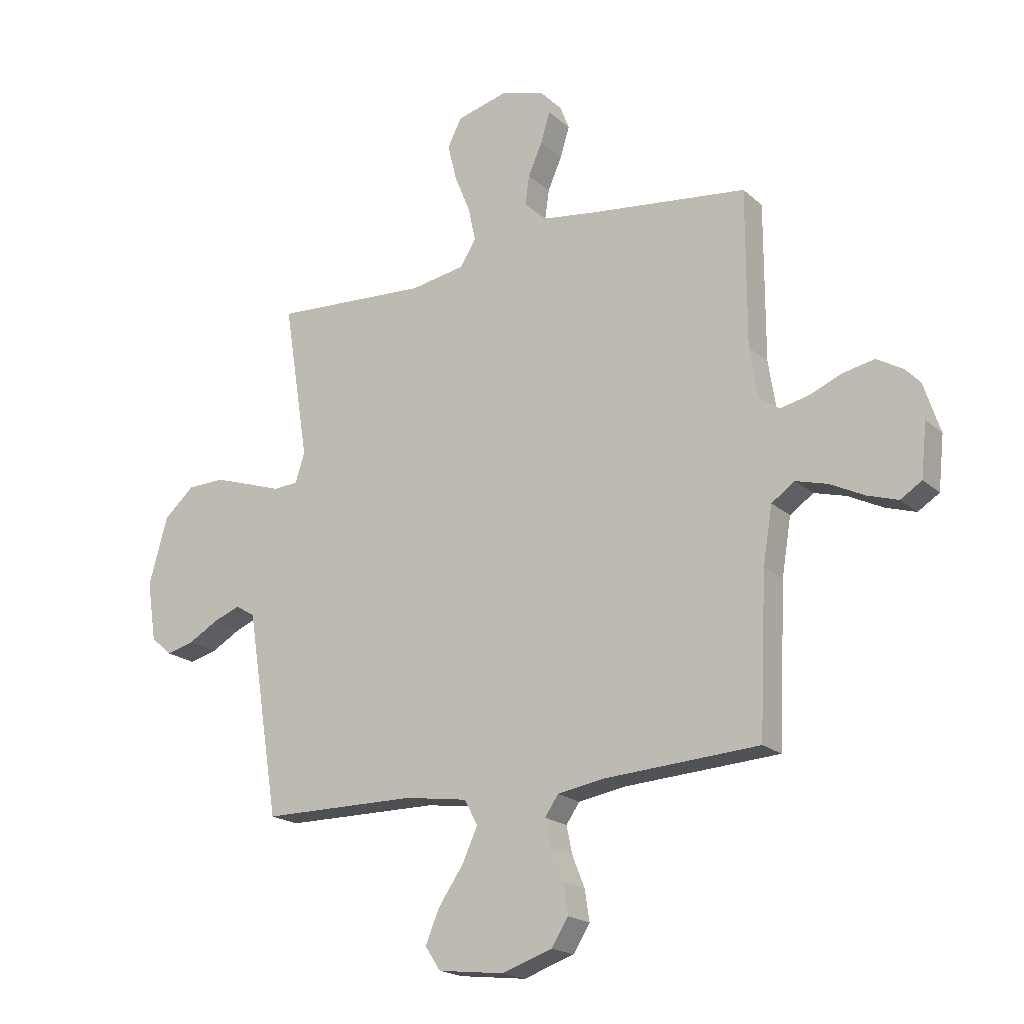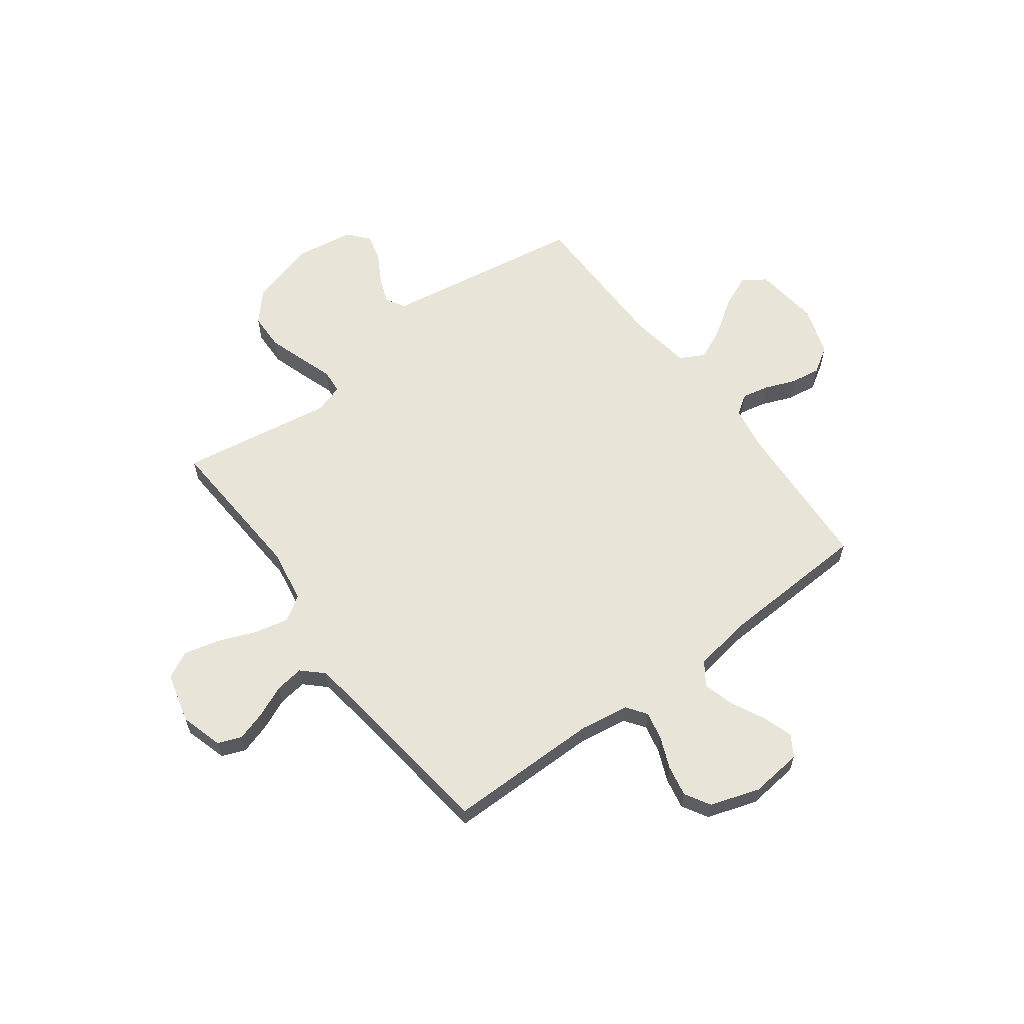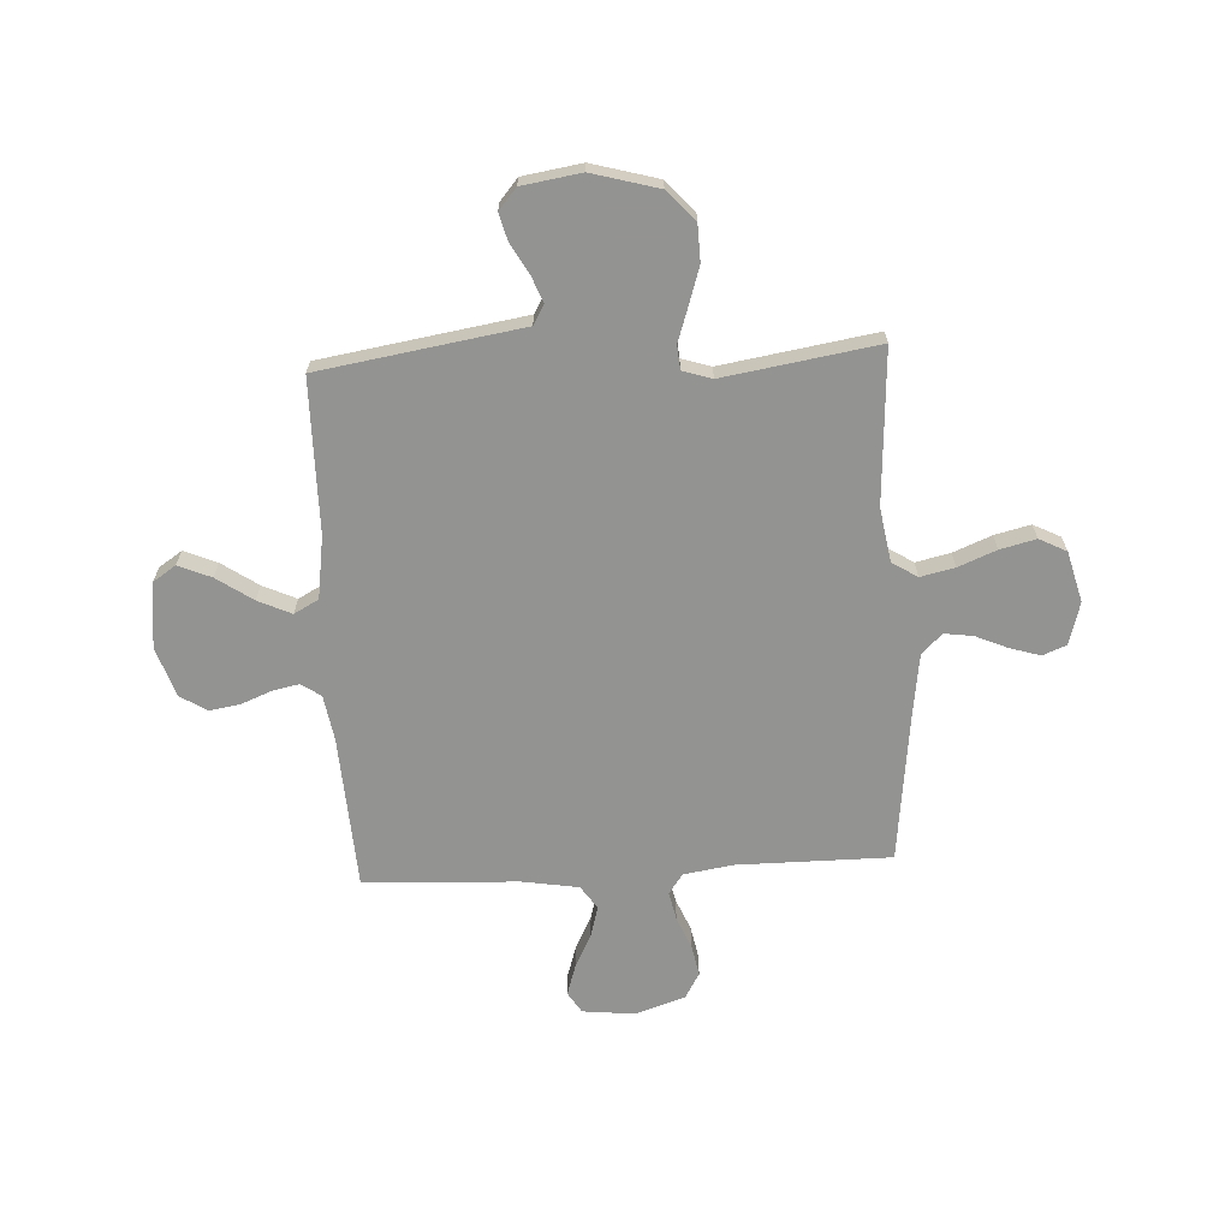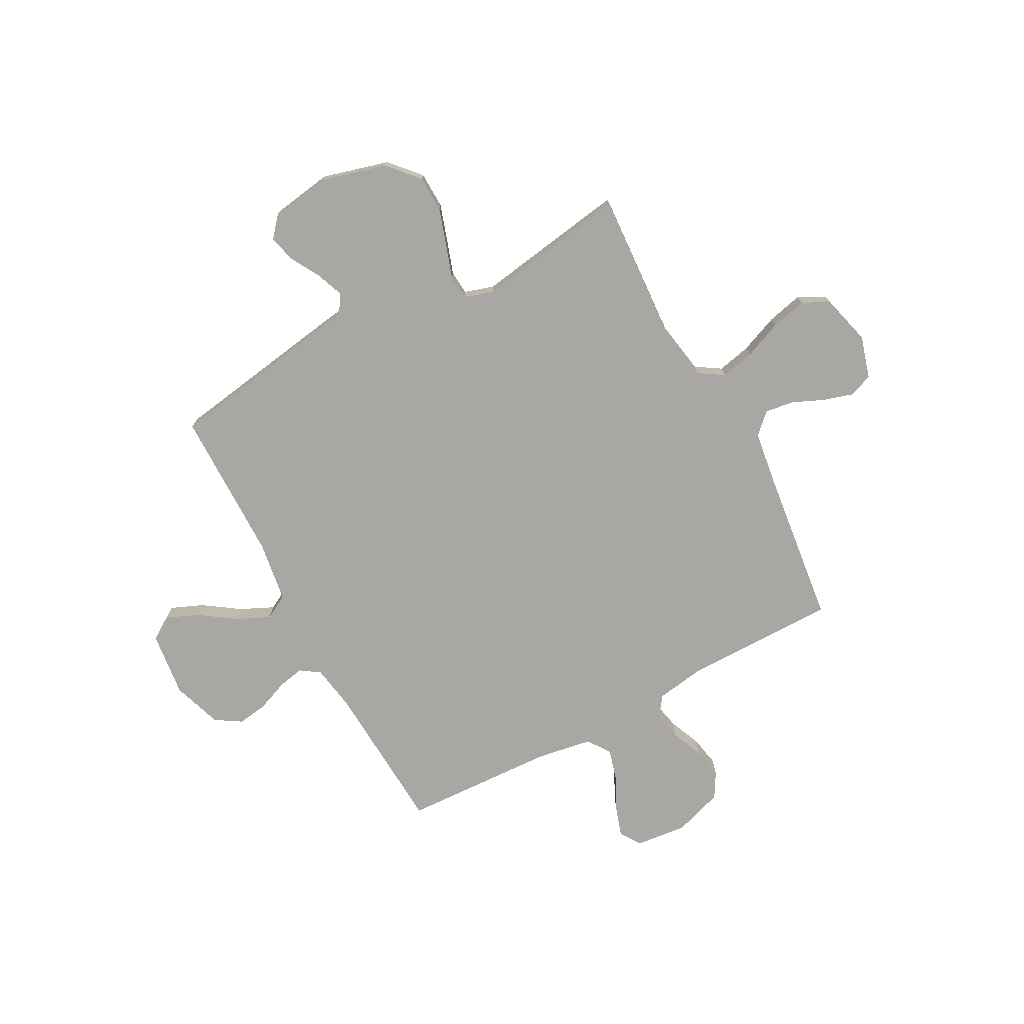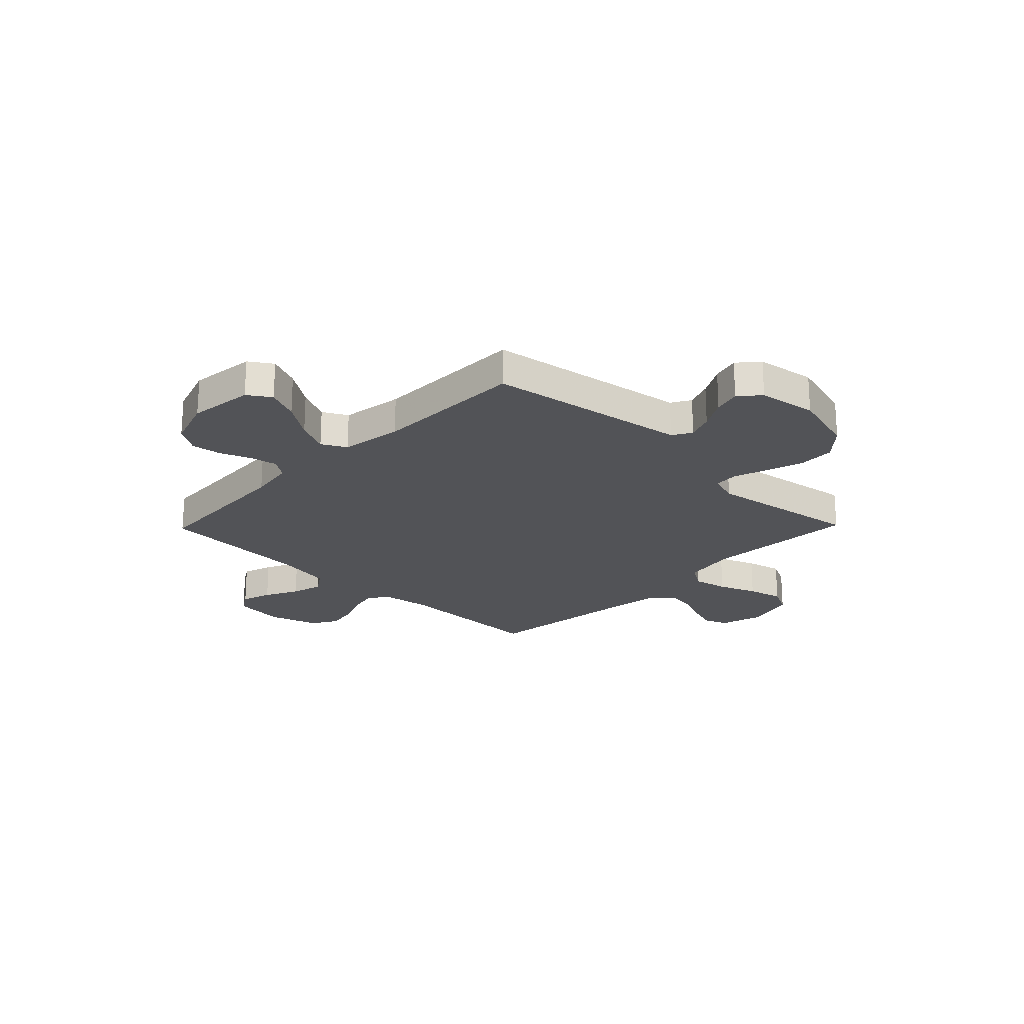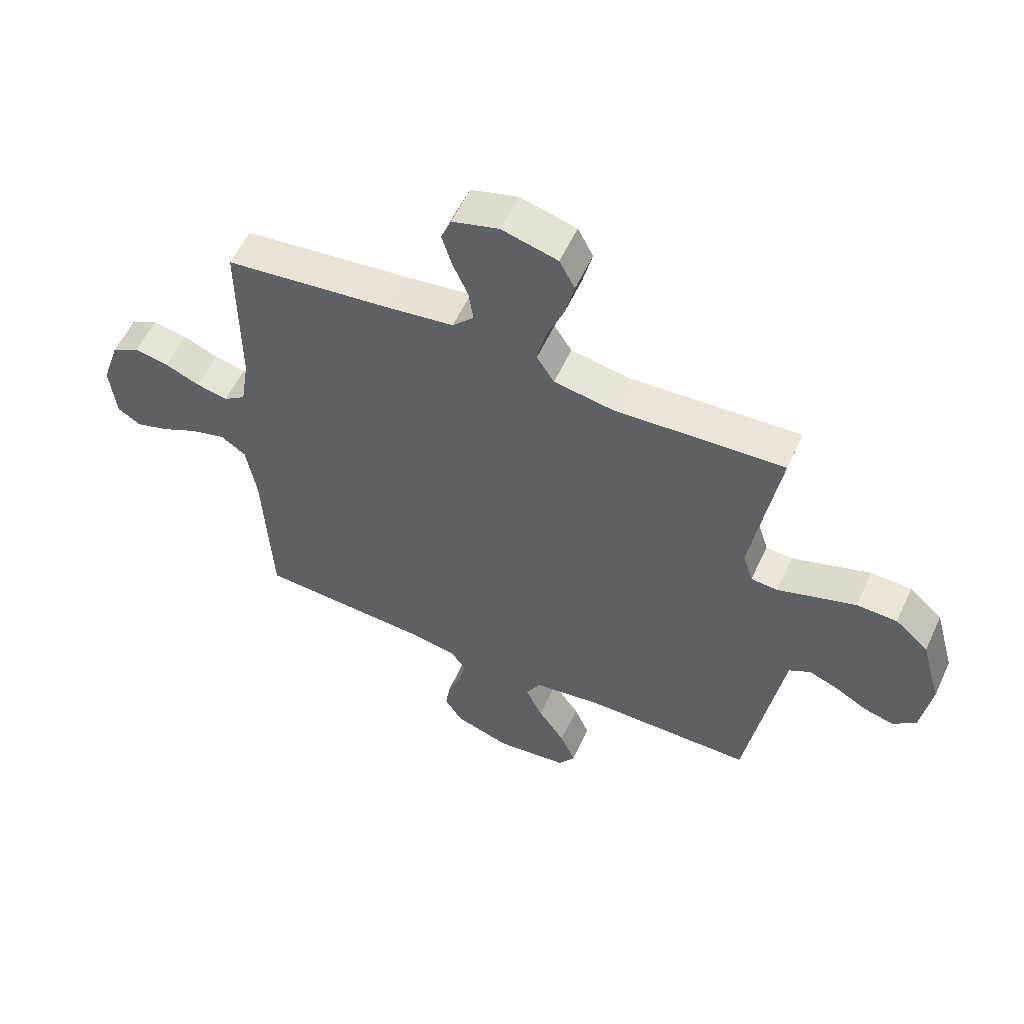
<metadata>
{"format":"obj","ext":"obj","renderer":"f3d","projection":"perspective","resolution":1024,"background":"white","views":[{"elev":-19.3,"azim":32.5,"up":"+Z"},{"elev":61.3,"azim":53.3,"up":"+Y"},{"elev":-66.7,"azim":-86.9,"up":"+Y"},{"elev":-74.8,"azim":-61.8,"up":"+Y"},{"elev":-22.4,"azim":-134.2,"up":"+Y"},{"elev":56.9,"azim":-155.4,"up":"+Z"}]}
</metadata>
<code>
v 0.5 0.07 -0.5
v 0.2 0.07 -0.518
v 0.111 0.07 -0.533
v 0.085 0.07 -0.571
v 0.096 0.07 -0.624
v 0.12 0.07 -0.684
v 0.129 0.07 -0.743
v 0.097 0.07 -0.794
v 0 0.07 -0.827
v -0.128 0.07 -0.812
v -0.158 0.07 -0.767
v -0.131 0.07 -0.703
v -0.083 0.07 -0.633
v -0.053 0.07 -0.568
v -0.079 0.07 -0.52
v -0.2 0.07 -0.502
v -0.5 0.07 -0.5
v -0.548 0.07 -0.2
v -0.563 0.07 -0.105
v -0.601 0.07 -0.083
v -0.653 0.07 -0.103
v -0.711 0.07 -0.136
v -0.764 0.07 -0.15
v -0.805 0.07 -0.115
v -0.823 0.07 0
v -0.787 0.07 0.13
v -0.728 0.07 0.183
v -0.656 0.07 0.185
v -0.582 0.07 0.161
v -0.517 0.07 0.139
v -0.47 0.07 0.143
v -0.452 0.07 0.2
v -0.5 0.07 0.5
v -0.2 0.07 0.482
v -0.095 0.07 0.5
v -0.064 0.07 0.549
v -0.079 0.07 0.616
v -0.109 0.07 0.69
v -0.126 0.07 0.76
v -0.099 0.07 0.813
v 0 0.07 0.839
v 0.083 0.07 0.815
v 0.101 0.07 0.769
v 0.083 0.07 0.71
v 0.056 0.07 0.648
v 0.048 0.07 0.592
v 0.086 0.07 0.552
v 0.2 0.07 0.536
v 0.5 0.07 0.5
v 0.5 0.07 0.2
v 0.515 0.07 0.104
v 0.554 0.07 0.076
v 0.61 0.07 0.088
v 0.672 0.07 0.114
v 0.733 0.07 0.126
v 0.783 0.07 0.097
v 0.815 0.07 0
v 0.804 0.07 -0.102
v 0.763 0.07 -0.128
v 0.704 0.07 -0.109
v 0.638 0.07 -0.076
v 0.577 0.07 -0.059
v 0.532 0.07 -0.09
v 0.514 0.07 -0.2
v 0.5 0 -0.5
v 0.2 0 -0.518
v 0.111 0 -0.533
v 0.085 0 -0.571
v 0.096 0 -0.624
v 0.12 0 -0.684
v 0.129 0 -0.743
v 0.097 0 -0.794
v 0 0 -0.827
v -0.128 0 -0.812
v -0.158 0 -0.767
v -0.131 0 -0.703
v -0.083 0 -0.633
v -0.053 0 -0.568
v -0.079 0 -0.52
v -0.2 0 -0.502
v -0.5 0 -0.5
v -0.548 0 -0.2
v -0.563 0 -0.105
v -0.601 0 -0.083
v -0.653 0 -0.103
v -0.711 0 -0.136
v -0.764 0 -0.15
v -0.805 0 -0.115
v -0.823 0 0
v -0.787 0 0.13
v -0.728 0 0.183
v -0.656 0 0.185
v -0.582 0 0.161
v -0.517 0 0.139
v -0.47 0 0.143
v -0.452 0 0.2
v -0.5 0 0.5
v -0.2 0 0.482
v -0.095 0 0.5
v -0.064 0 0.549
v -0.079 0 0.616
v -0.109 0 0.69
v -0.126 0 0.76
v -0.099 0 0.813
v 0 0 0.839
v 0.083 0 0.815
v 0.101 0 0.769
v 0.083 0 0.71
v 0.056 0 0.648
v 0.048 0 0.592
v 0.086 0 0.552
v 0.2 0 0.536
v 0.5 0 0.5
v 0.5 0 0.2
v 0.515 0 0.104
v 0.554 0 0.076
v 0.61 0 0.088
v 0.672 0 0.114
v 0.733 0 0.126
v 0.783 0 0.097
v 0.815 0 0
v 0.804 0 -0.102
v 0.763 0 -0.128
v 0.704 0 -0.109
v 0.638 0 -0.076
v 0.577 0 -0.059
v 0.532 0 -0.09
v 0.514 0 -0.2
f 59 60 61
f 58 59 61
f 57 58 61
f 56 57 61
f 55 56 61
f 54 55 61
f 53 54 61
f 52 53 61 62
f 51 52 62 63
f 48 49 50
f 51 63 64
f 50 51 64
f 48 50 64
f 47 48 64
f 43 44 45
f 42 43 45
f 41 42 45
f 40 41 45
f 39 40 45
f 38 39 45
f 37 38 45
f 36 37 45 46
f 64 1 2
f 47 64 2
f 46 47 2
f 36 46 2
f 35 36 2
f 28 29 30
f 27 28 30
f 26 27 30
f 25 26 30
f 24 25 30
f 23 24 30
f 22 23 30
f 21 22 30
f 20 21 30 31
f 19 20 31
f 18 19 31
f 17 18 31
f 16 17 31
f 15 16 31 32
f 11 12 13
f 10 11 13
f 9 10 13
f 8 9 13
f 7 8 13
f 6 7 13
f 5 6 13
f 4 5 13 14
f 32 33 34
f 15 32 34
f 14 15 34
f 4 14 34
f 3 4 34
f 2 3 34 35
f 125 124 123
f 125 123 122
f 125 122 121
f 125 121 120
f 125 120 119
f 125 119 118
f 125 118 117
f 126 125 117 116
f 127 126 116 115
f 114 113 112
f 128 127 115
f 128 115 114
f 128 114 112
f 128 112 111
f 109 108 107
f 109 107 106
f 109 106 105
f 109 105 104
f 109 104 103
f 109 103 102
f 109 102 101
f 110 109 101 100
f 66 65 128
f 66 128 111
f 66 111 110
f 66 110 100
f 66 100 99
f 94 93 92
f 94 92 91
f 94 91 90
f 94 90 89
f 94 89 88
f 94 88 87
f 94 87 86
f 94 86 85
f 95 94 85 84
f 95 84 83
f 95 83 82
f 95 82 81
f 95 81 80
f 96 95 80 79
f 77 76 75
f 77 75 74
f 77 74 73
f 77 73 72
f 77 72 71
f 77 71 70
f 77 70 69
f 78 77 69 68
f 98 97 96
f 98 96 79
f 98 79 78
f 98 78 68
f 98 68 67
f 99 98 67 66
f 1 65 66 2
f 2 66 67 3
f 3 67 68 4
f 4 68 69 5
f 5 69 70 6
f 6 70 71 7
f 7 71 72 8
f 8 72 73 9
f 9 73 74 10
f 10 74 75 11
f 11 75 76 12
f 12 76 77 13
f 13 77 78 14
f 14 78 79 15
f 15 79 80 16
f 16 80 81 17
f 17 81 82 18
f 18 82 83 19
f 19 83 84 20
f 20 84 85 21
f 21 85 86 22
f 22 86 87 23
f 23 87 88 24
f 24 88 89 25
f 25 89 90 26
f 26 90 91 27
f 27 91 92 28
f 28 92 93 29
f 29 93 94 30
f 30 94 95 31
f 31 95 96 32
f 32 96 97 33
f 33 97 98 34
f 34 98 99 35
f 35 99 100 36
f 36 100 101 37
f 37 101 102 38
f 38 102 103 39
f 39 103 104 40
f 40 104 105 41
f 41 105 106 42
f 42 106 107 43
f 43 107 108 44
f 44 108 109 45
f 45 109 110 46
f 46 110 111 47
f 47 111 112 48
f 48 112 113 49
f 49 113 114 50
f 50 114 115 51
f 51 115 116 52
f 52 116 117 53
f 53 117 118 54
f 54 118 119 55
f 55 119 120 56
f 56 120 121 57
f 57 121 122 58
f 58 122 123 59
f 59 123 124 60
f 60 124 125 61
f 61 125 126 62
f 62 126 127 63
f 63 127 128 64
f 64 128 65 1

</code>
